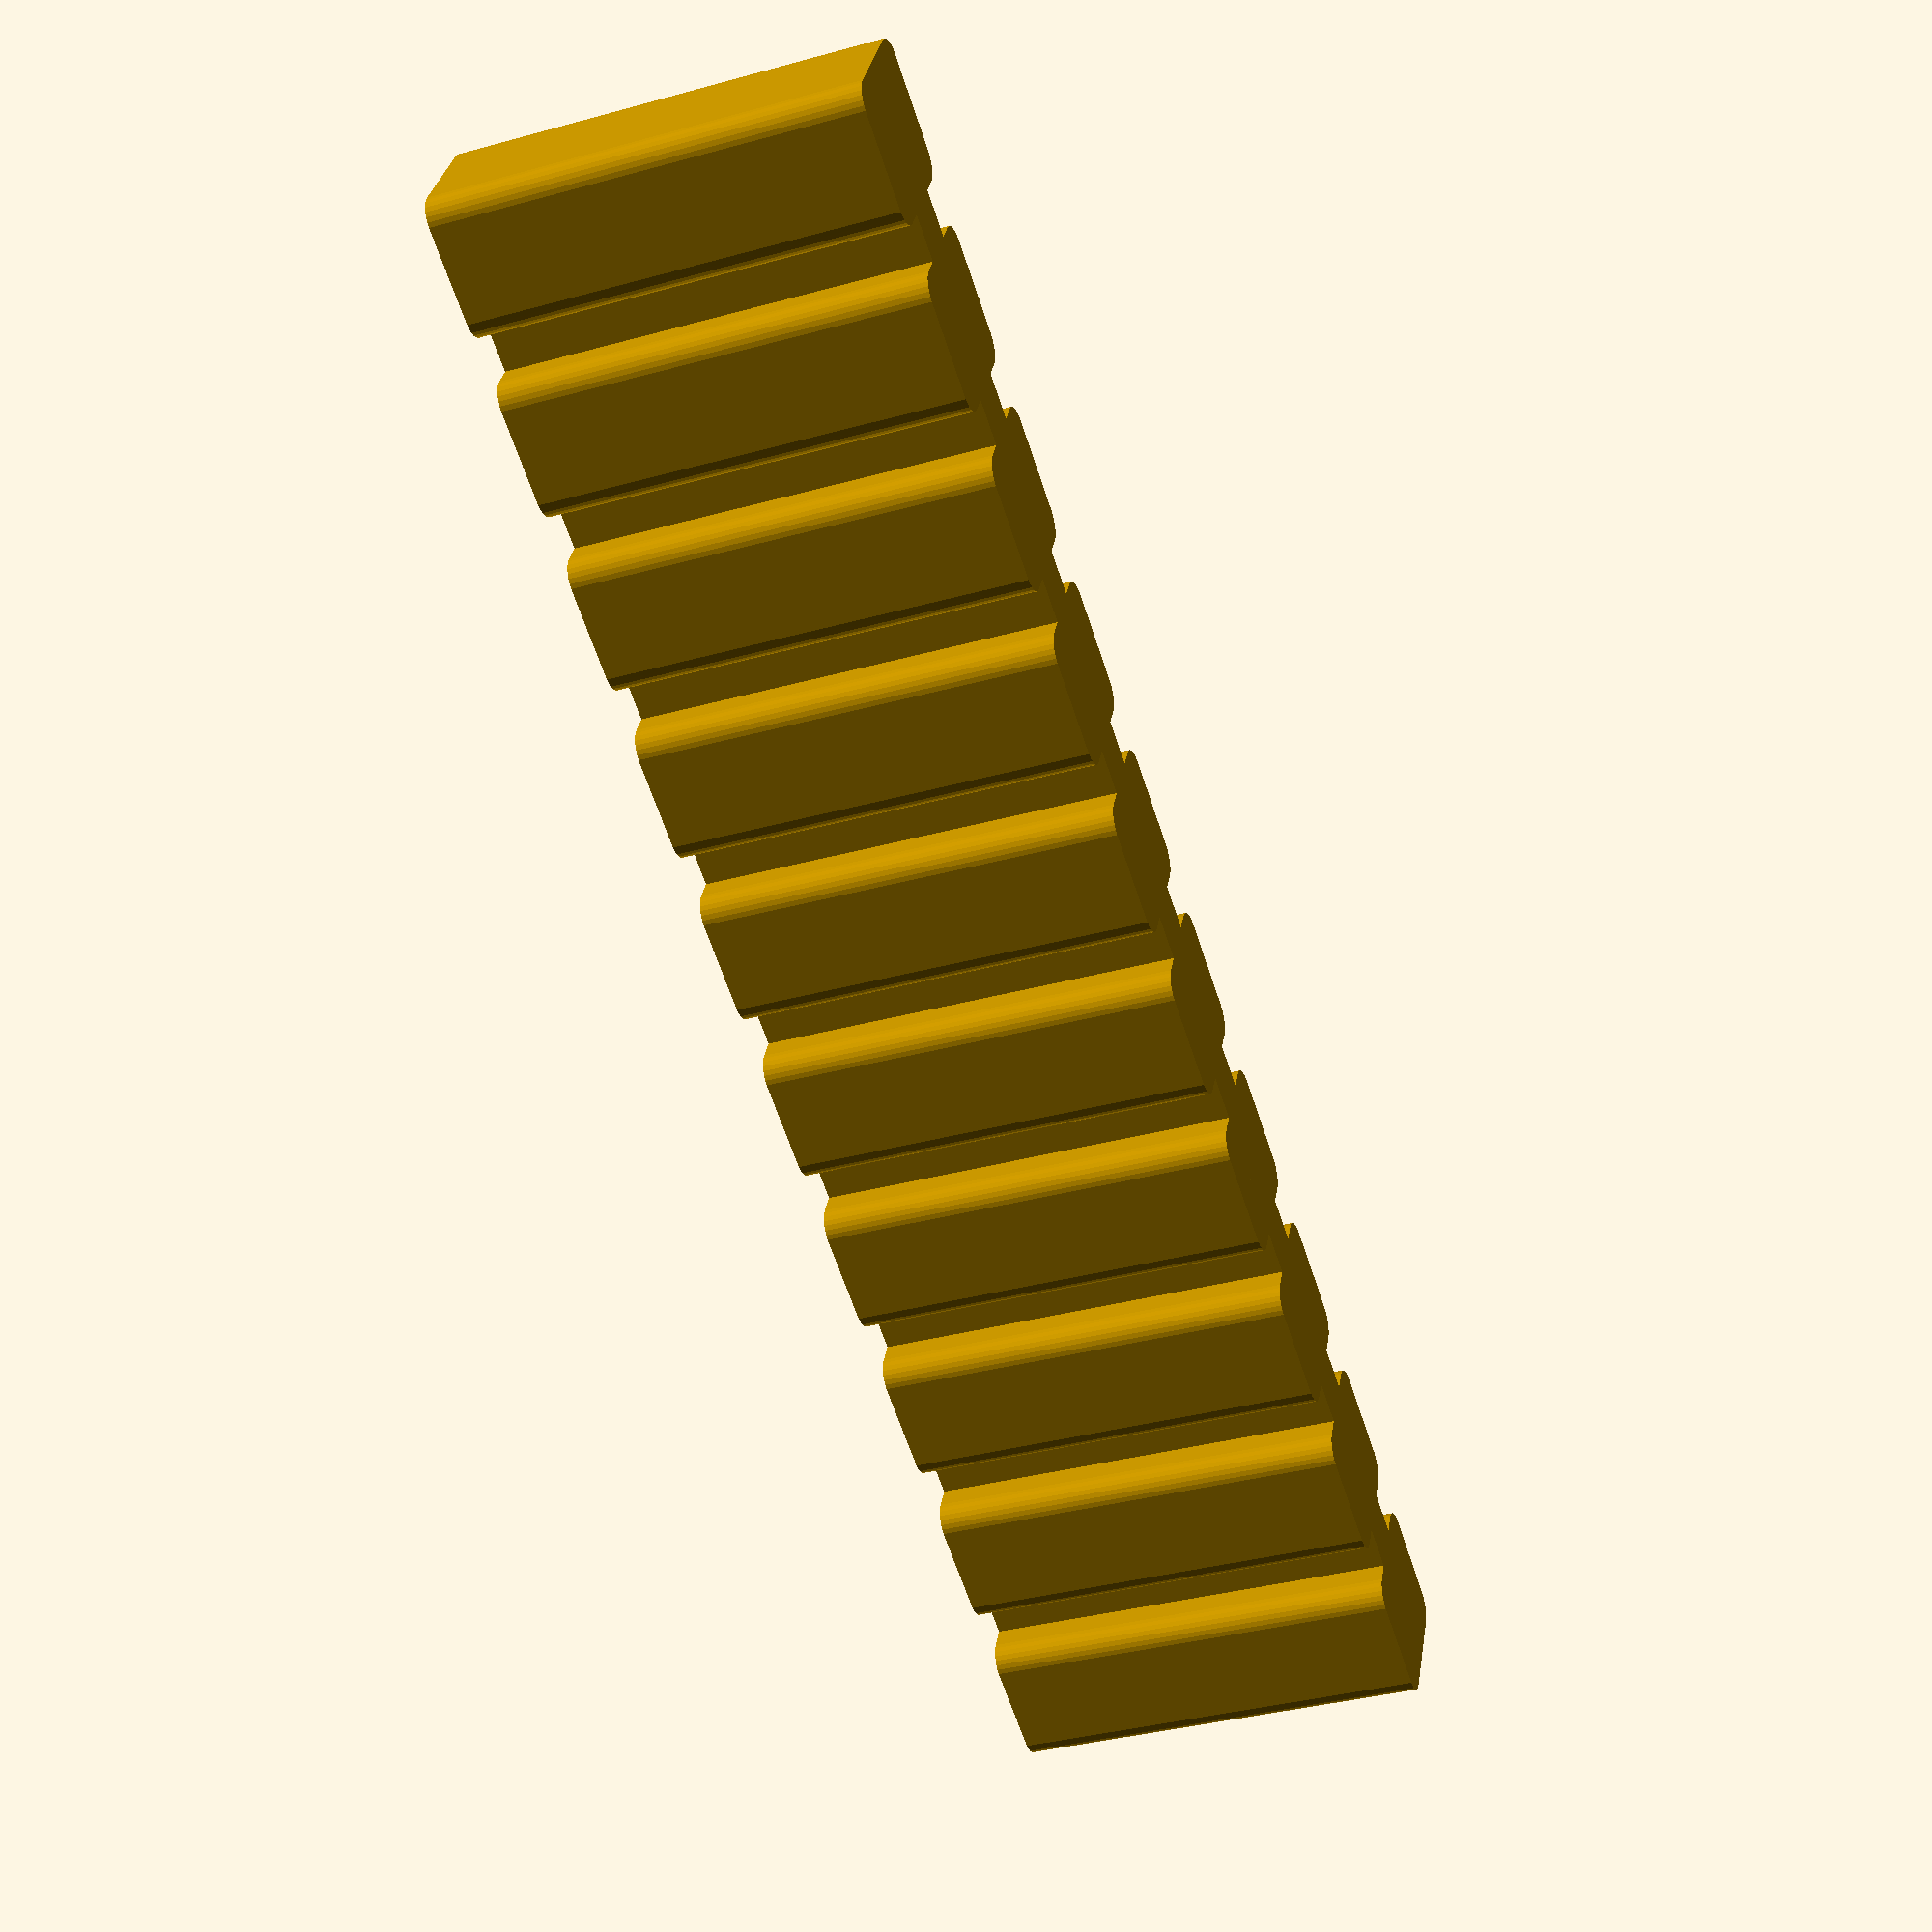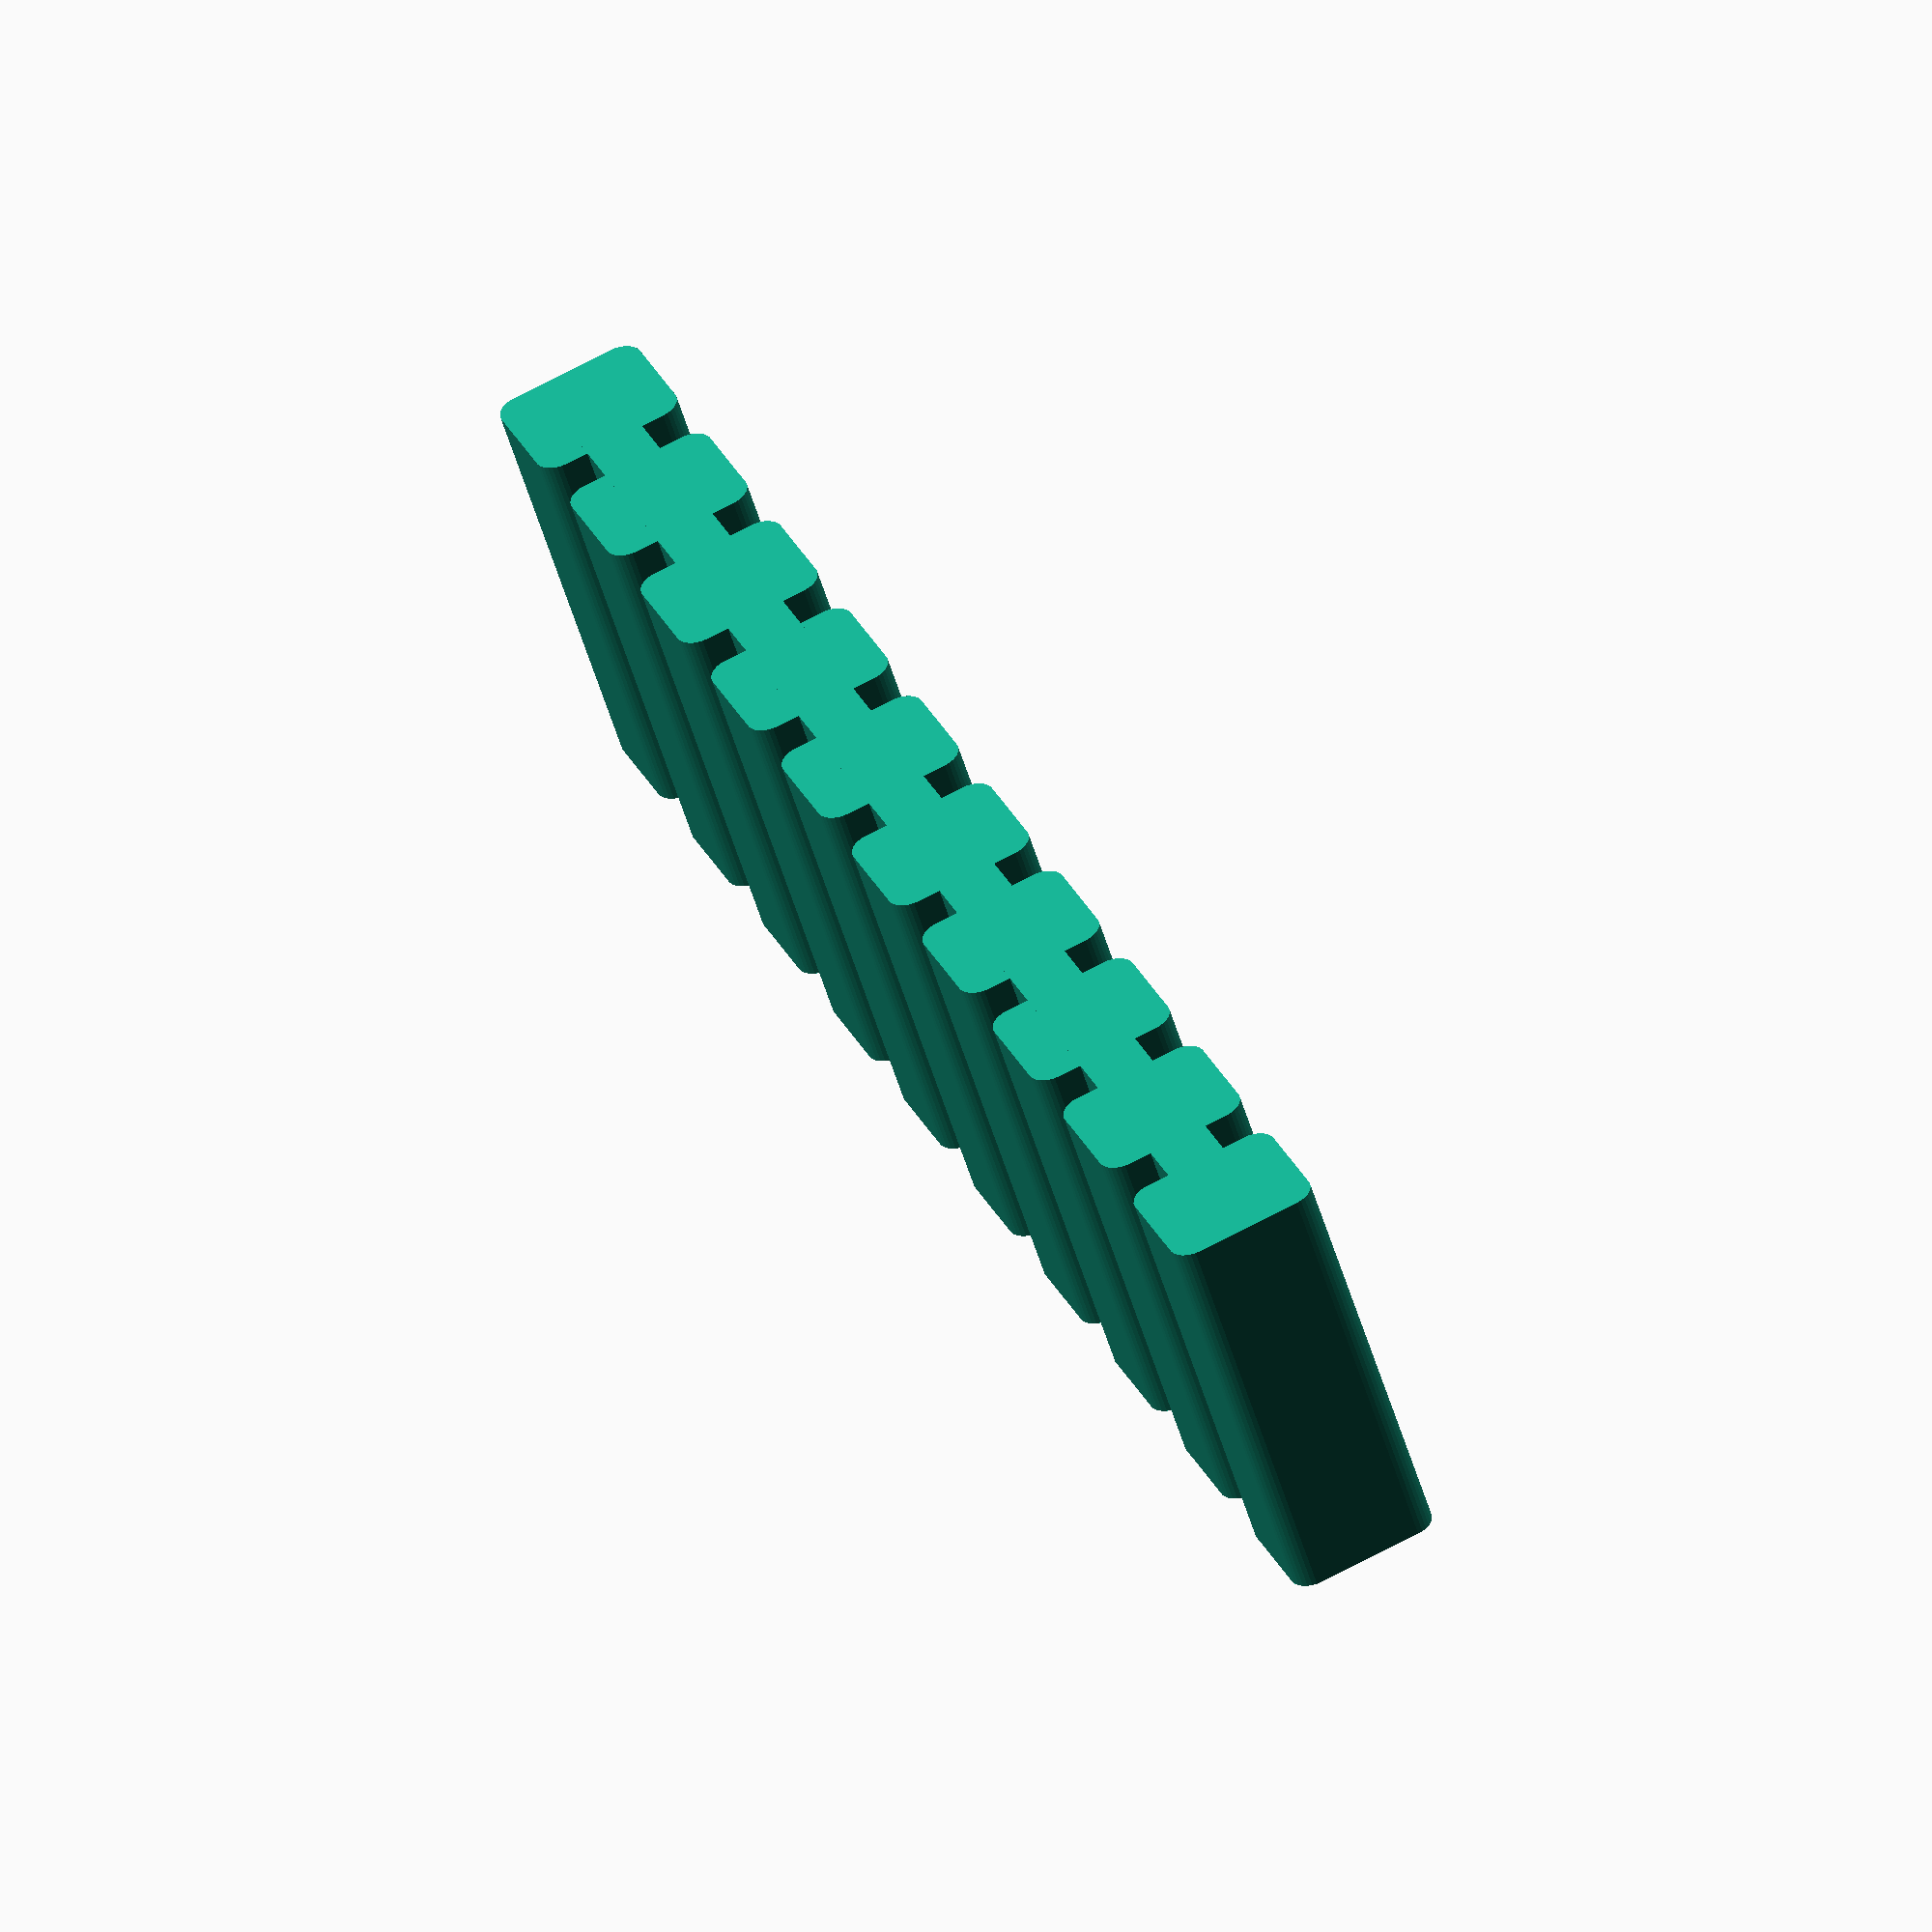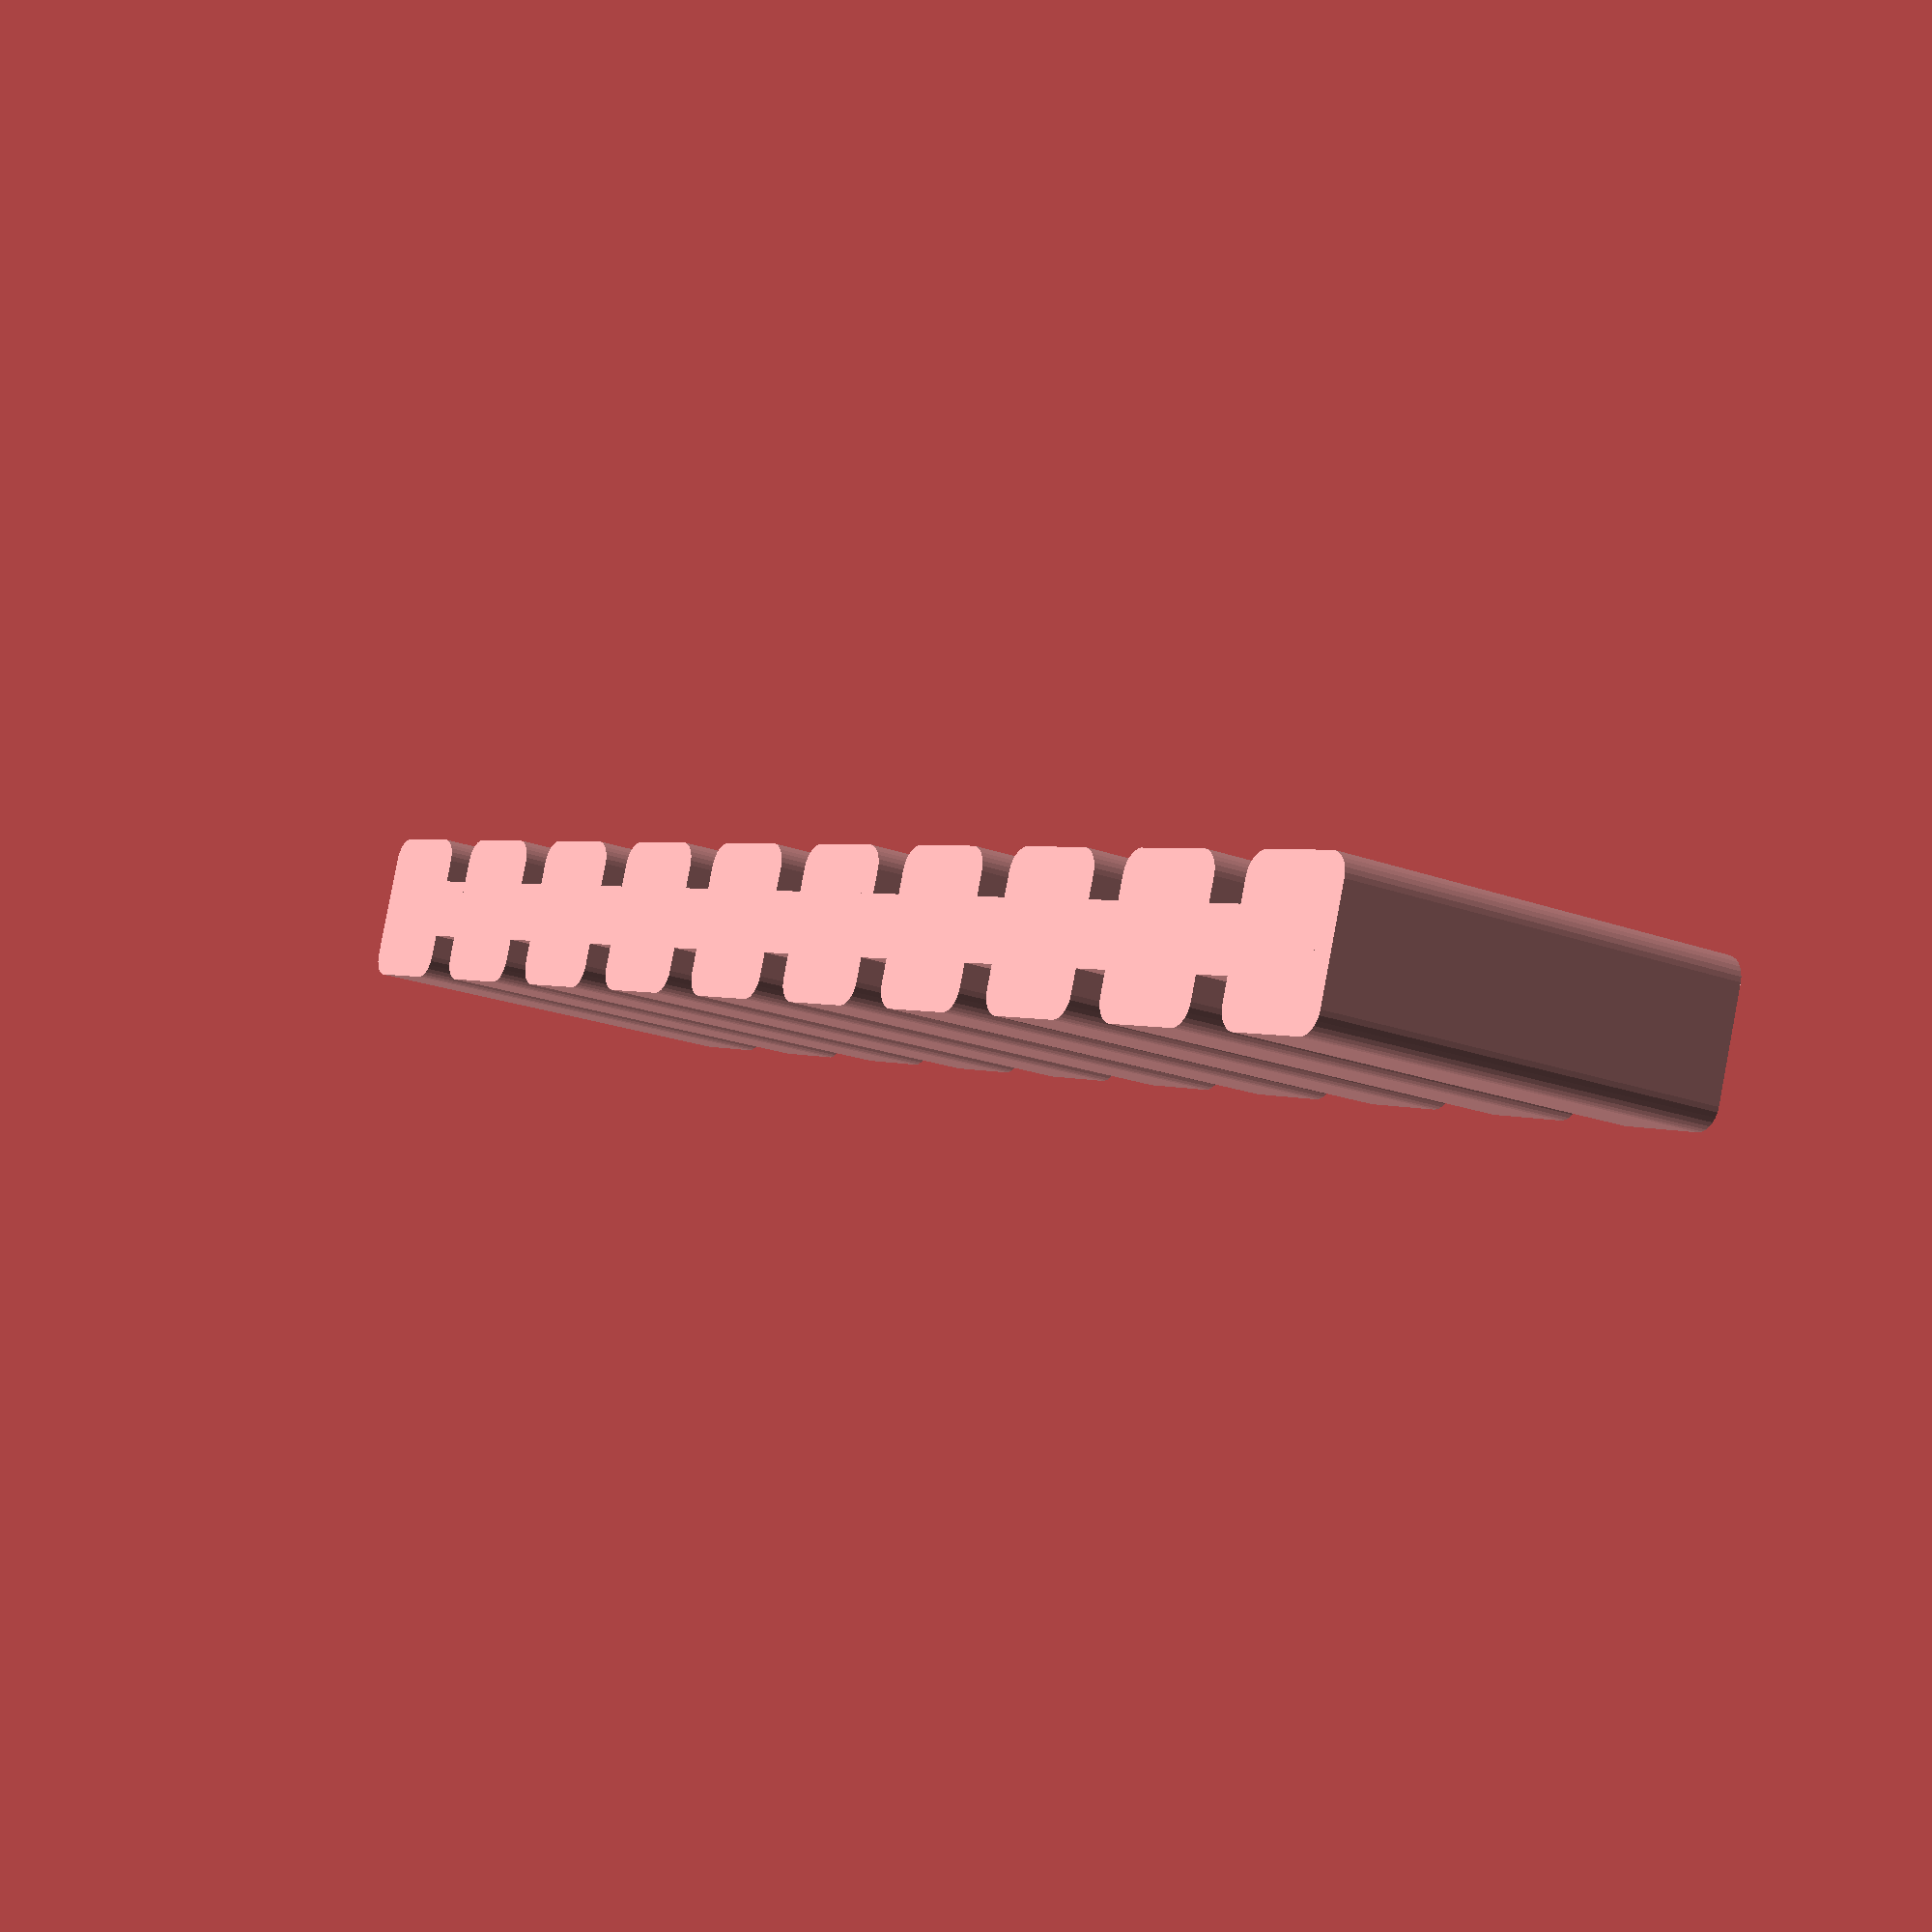
<openscad>
$fn = 30;

// Produces dividers between LEDs, width and length are
// center-to-center for the bounding cylinders so total
// length is length + (edgeradius * 2) and the same for
// width. Height is as given though
module divider(width, length, height, edgeradius) {
    hull() {
        translate([-length/2, width/2, 0]) {
            cylinder(r = edgeradius, h = height);
        }
        translate([-length/2, -width/2, 0]) {
            cylinder(r = edgeradius, h = height);
        }
        translate([length/2, width/2, 0]) {
            cylinder(r = edgeradius, h = height);
        }
        translate([length/2, -width/2, 0]) {
            cylinder(r = edgeradius, h = height);
        }
    }
}
// Produces an LED standoff with the given number of
// spaces, spacing, width (center-to-center) and height.
module standoff(numspaces, spacing, width, voidsize, height){
    divlength = spacing - (voidsize * 2);
    supportwidth = width - voidsize;
    length = (numspaces * spacing) + divlength;
    union() {    
        for(i = [0:numspaces]) {
            translate([i * spacing, 0, 0]) { 
                divider(width, divlength, height, voidsize/2);
            }
        }
        translate([-divlength/2,-supportwidth/2,0]){
            cube([length,supportwidth,height]);
        }
    }
}
// Set parameters. The units here are in millimeters.

// Number of LEDs
numleds = 9;

// Spacing between LEDs
spacing = 4.3815;

// LED pad pitch
width = 2.54;

// LED pad drill diameter (plus some)
voidsize = 1.1;

// Standoff height
height = 10;

// Get part
standoff(numleds, spacing, width, voidsize, height);
</openscad>
<views>
elev=215.2 azim=153.8 roll=69.7 proj=p view=solid
elev=53.2 azim=112.9 roll=196.4 proj=o view=solid
elev=21.2 azim=19.5 roll=56.5 proj=p view=wireframe
</views>
